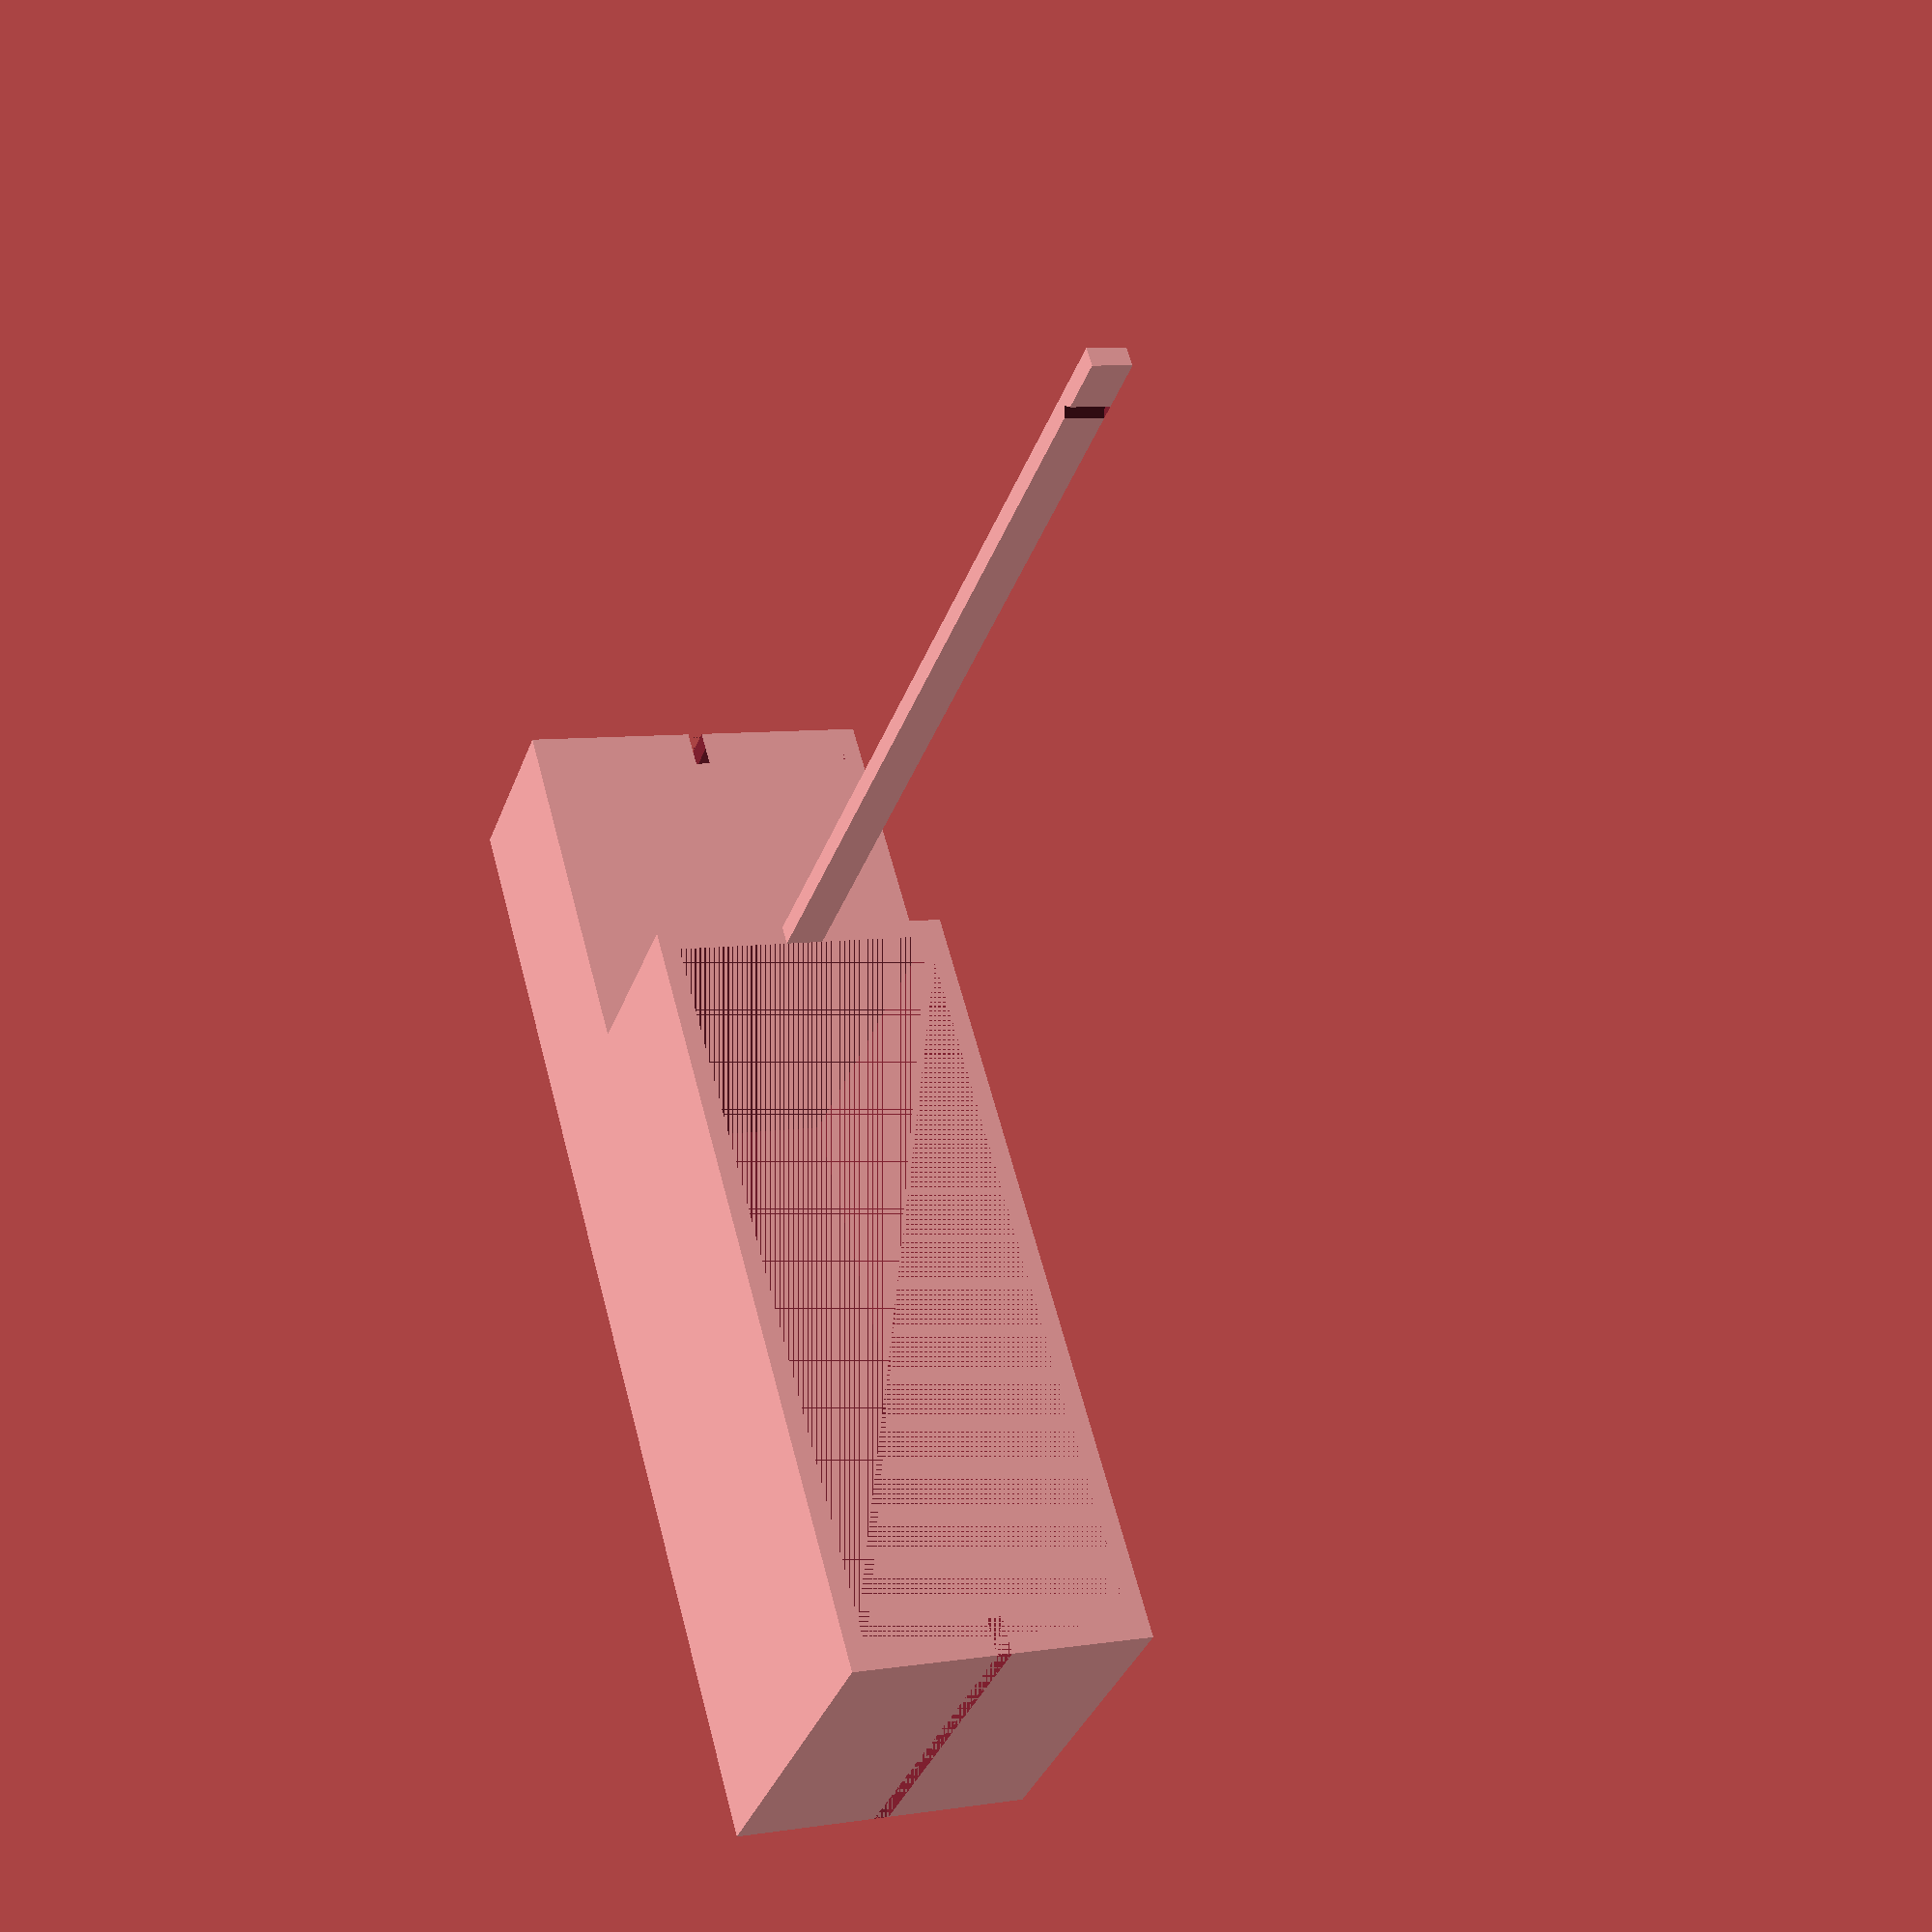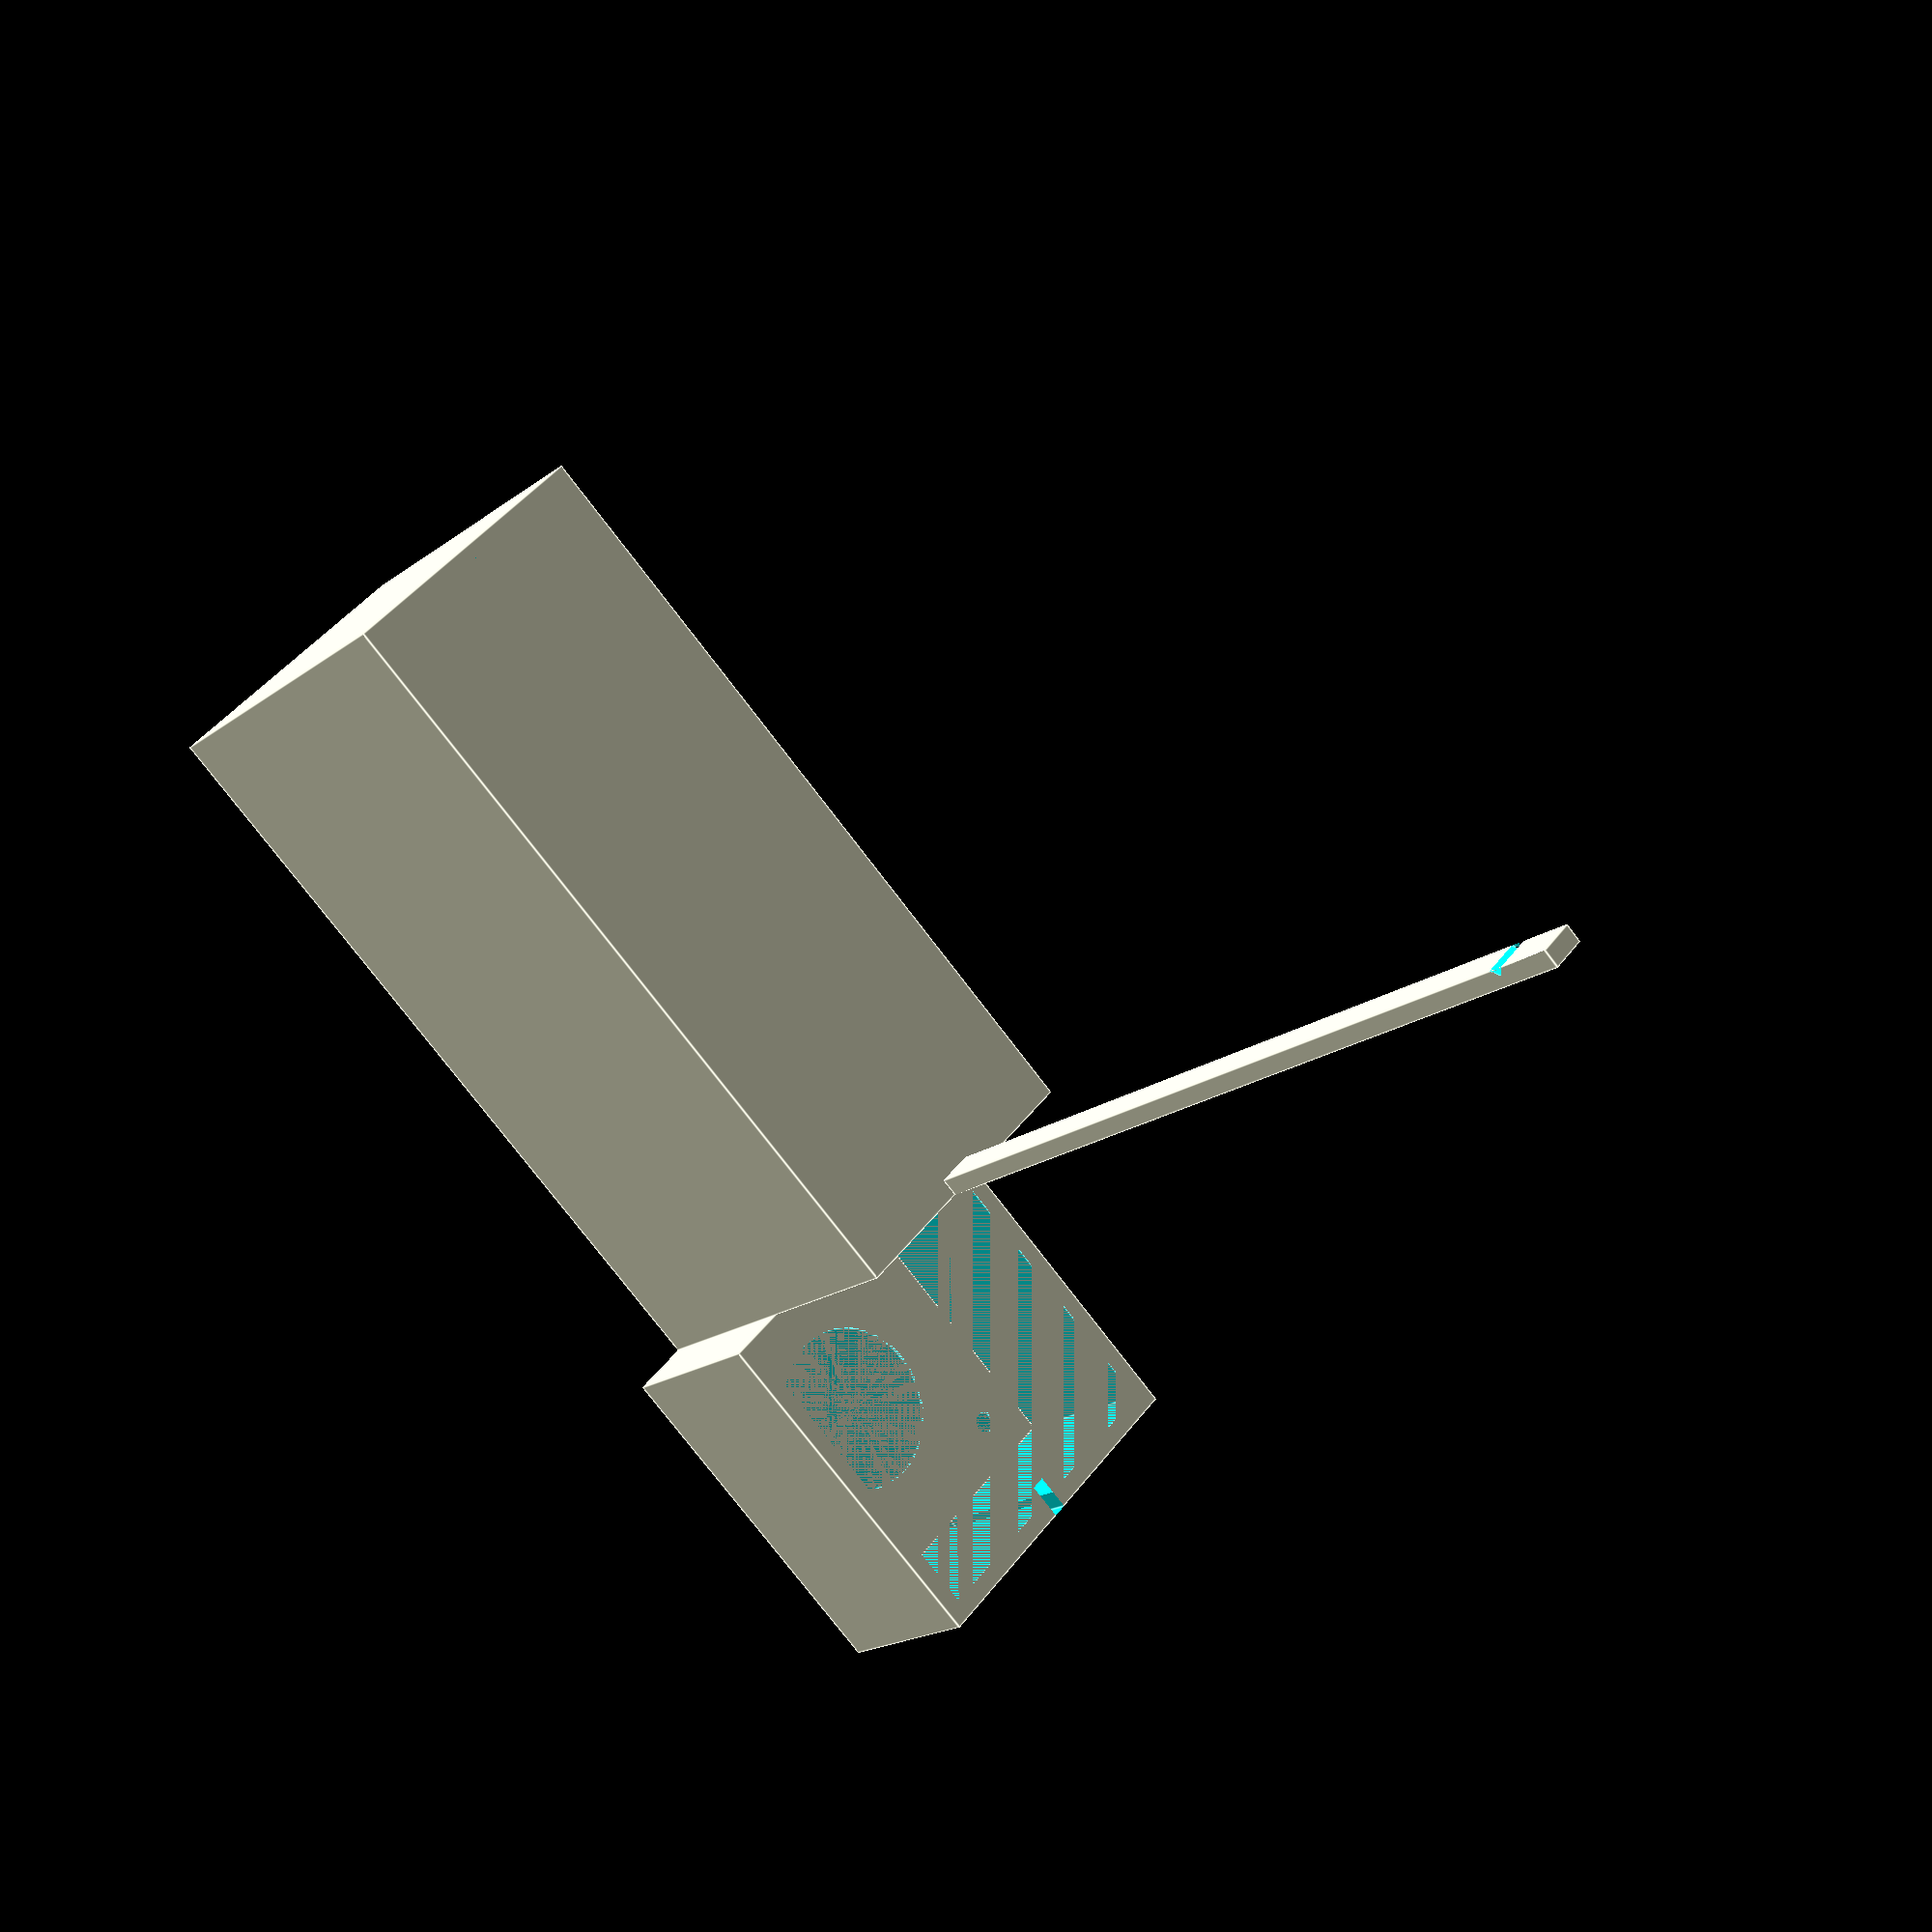
<openscad>
// amp holder
$caseTh = 5;
$innerCase = [100, 35];
$outerCase = [$innerCase[0] + $caseTh, $innerCase[1] + $caseTh];
$len = 50;

// stepper holder
$stepperInner = [43, 43];
$stepperOuter = [$stepperInner[0] + $caseTh, $stepperInner[1] + $caseTh];
$stepperLen = 25;

// cutouts for attaching clip
$clipTh = 2;

// stepper attachment
$stepperFaceTh = 0.4;
$boltsDist = 6; //measured at 5mm
$boltsDia = 3;
$stepperDia = 23; //measured at 22mm

// wire arm holder and stuff
$wireHolder = [$caseTh / 2, 5];
$wireHolderLen = 120;

$proto = [81, 51];
$protoTh = 1;
$protoPosY = $len + ($wireHolderLen * (20 / 100)); //20% down wire arm
$protoBottomBuff = 5;
$protoTopBuff = 1;

$fn = 50;

// Build Amp Case
difference() {
	cube(size = [$outerCase[0], $len, $outerCase[1]]);
	translate([($outerCase[0] - $innerCase[0]) / 2, 0, ($outerCase[1] - $innerCase[1]) / 2])
	cube(size = [$innerCase[0], $len, $innerCase[1]]);
	// clip opening
	translate([0, 0, ($outerCase[1] / 2) - ($clipTh / 2)])
	cube(size = [$caseTh, $len, $clipTh]);
}

// Build Stepper Holder
difference() {
	translate([$outerCase[0], 0, 0])
	cube(size = [$stepperOuter[0], $stepperLen, $stepperOuter[1]]);
	translate([$outerCase[0] + (($stepperOuter[0] - $stepperInner[0]) / 2), 0, ($stepperOuter[1] - $stepperInner[1]) / 2])
	cube(size = [$stepperInner[0], $stepperLen, $stepperInner[1]]);
	// clip opening
	translate([$outerCase[0] + $stepperOuter[0] - $caseTh, 0, ($stepperOuter[1] / 2) - ($clipTh / 2)])
	cube(size = [$caseTh, $len, $clipTh]);
}

translate([$outerCase[0] + $caseTh / 2, 0, $caseTh / 2])
difference() {
	cube(size = [$stepperInner[0], $stepperFaceTh, $stepperInner[1]]);
	translate([$stepperInner[0] / 2, 0, $stepperInner[1] / 2])
	rotate([-90,0,0])
	cylinder(h = $stepperFaceTh, r = $stepperDia / 2);
	translate([$boltsDist, 0, $boltsDist])
	rotate([-90,0,0])
	cylinder(h = $stepperFaceTh, r = $boltsDia / 2);
	translate([$stepperInner[0] - $boltsDist, 0, $boltsDist])
	rotate([-90,0,0])
	cylinder(h = $stepperFaceTh, r = $boltsDia / 2);
	translate([$stepperInner[0] - $boltsDist, 0, $stepperInner[1] - $boltsDist])
	rotate([-90,0,0])
	cylinder(h = $stepperFaceTh, r = $boltsDia / 2);
	translate([$boltsDist, 0, $stepperInner[1] - $boltsDist])
	rotate([-90,0,0])
	cylinder(h = $stepperFaceTh, r = $boltsDia / 2);
}

// Add wire arm and ziptie notch
difference() {
	translate([$outerCase[0] - ($caseTh / 2), $len, ($outerCase[1] - $caseTh) / 2])
	cube(size = [$wireHolder[0], $wireHolderLen, $wireHolder[1]]);
	translate([$outerCase[0] - ($caseTh / 2) - ($wireHolder[1] / 2), $len + $wireHolderLen - ($wireHolderLen * (10 / 100)), ($outerCase[1] - $caseTh) / 2])
	rotate([0, 0, 45])
	cube($wireHolder[1]);
}

// Add protoboard clip
translate([$outerCase[0] - ($caseTh / 2), $protoPosY, (($outerCase[1] - $caseTh) / 2) - ($proto[1] / 2) + $wireHolder[0]])
difference() {
	//cube(size = [$protoBottomBuff + $protoTh + $protoTopBuff, $proto[0], $proto[1]]);
	// cut angle to make it printable
	//polyhedron([
		//[
}

</openscad>
<views>
elev=172.8 azim=128.9 roll=293.7 proj=p view=solid
elev=135.0 azim=222.7 roll=145.4 proj=p view=edges
</views>
